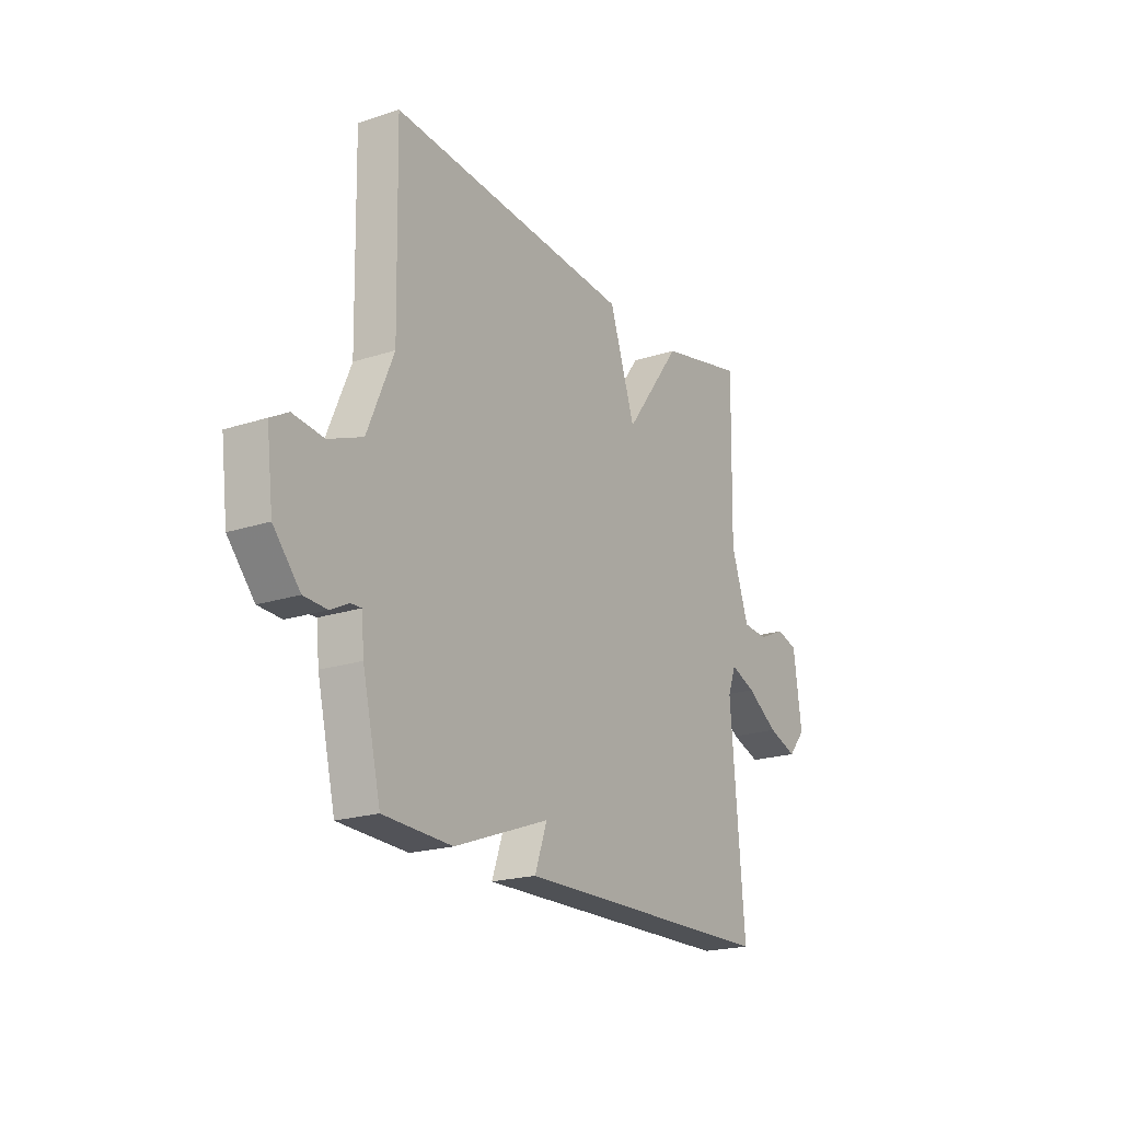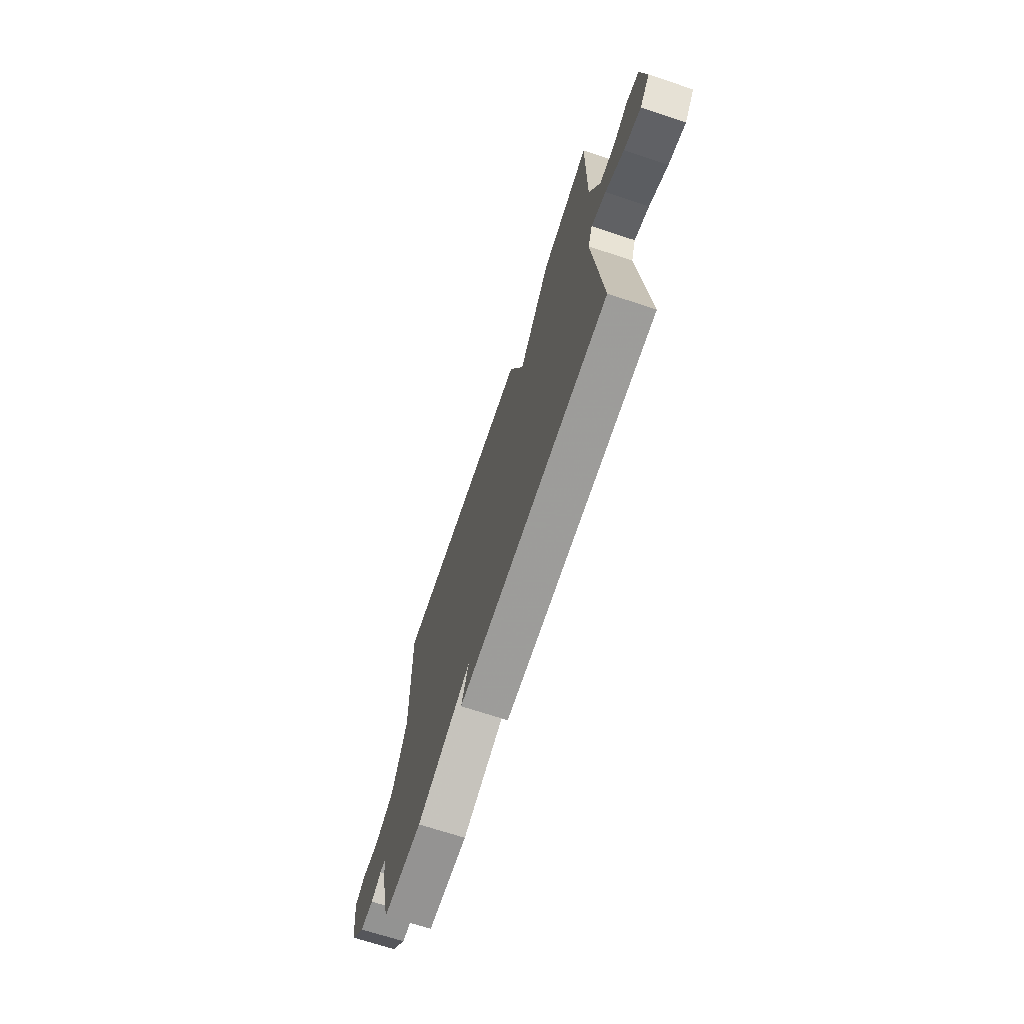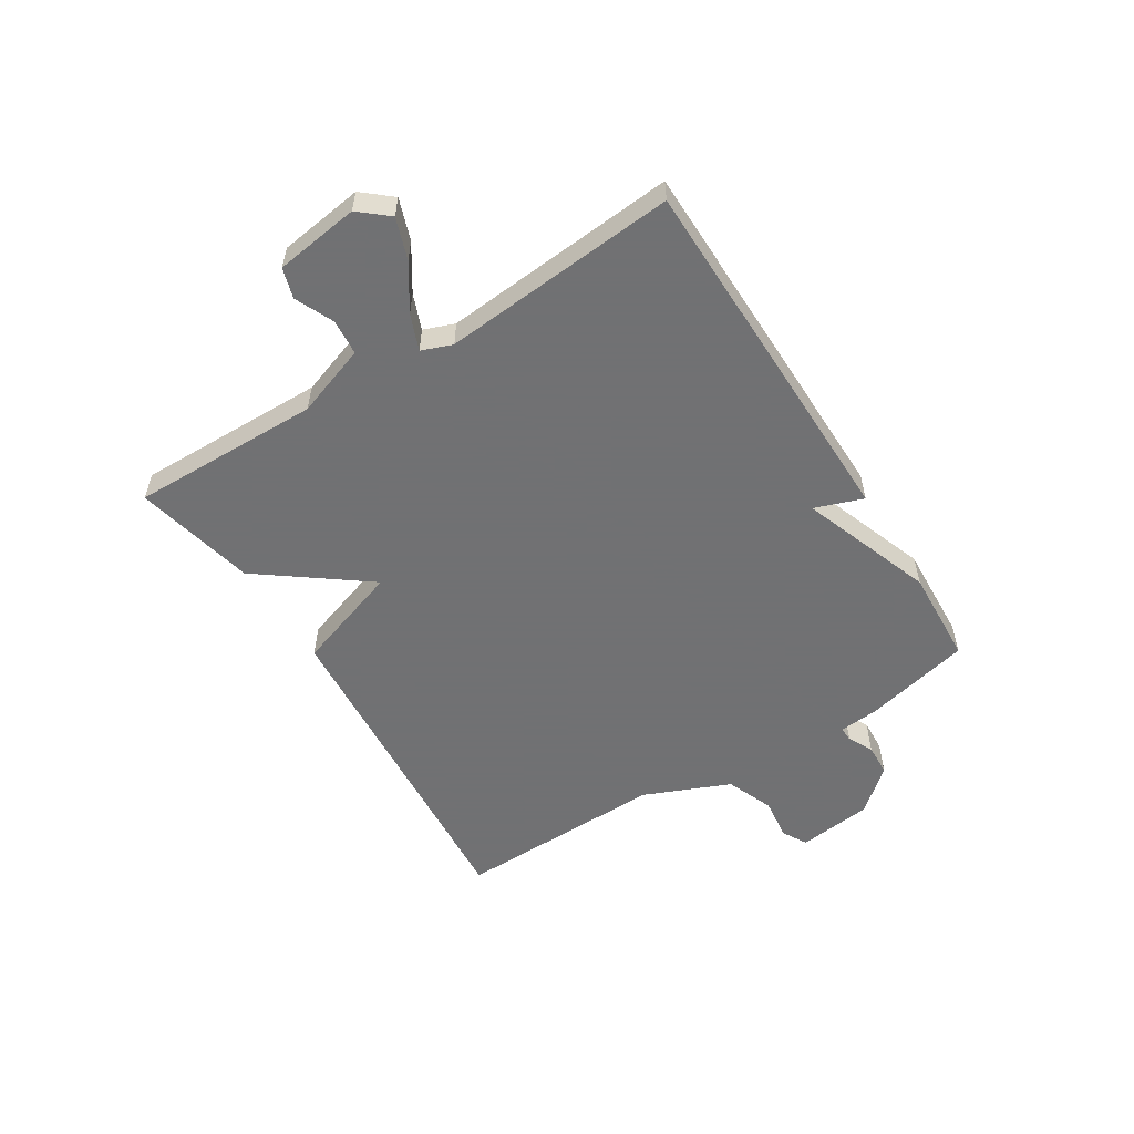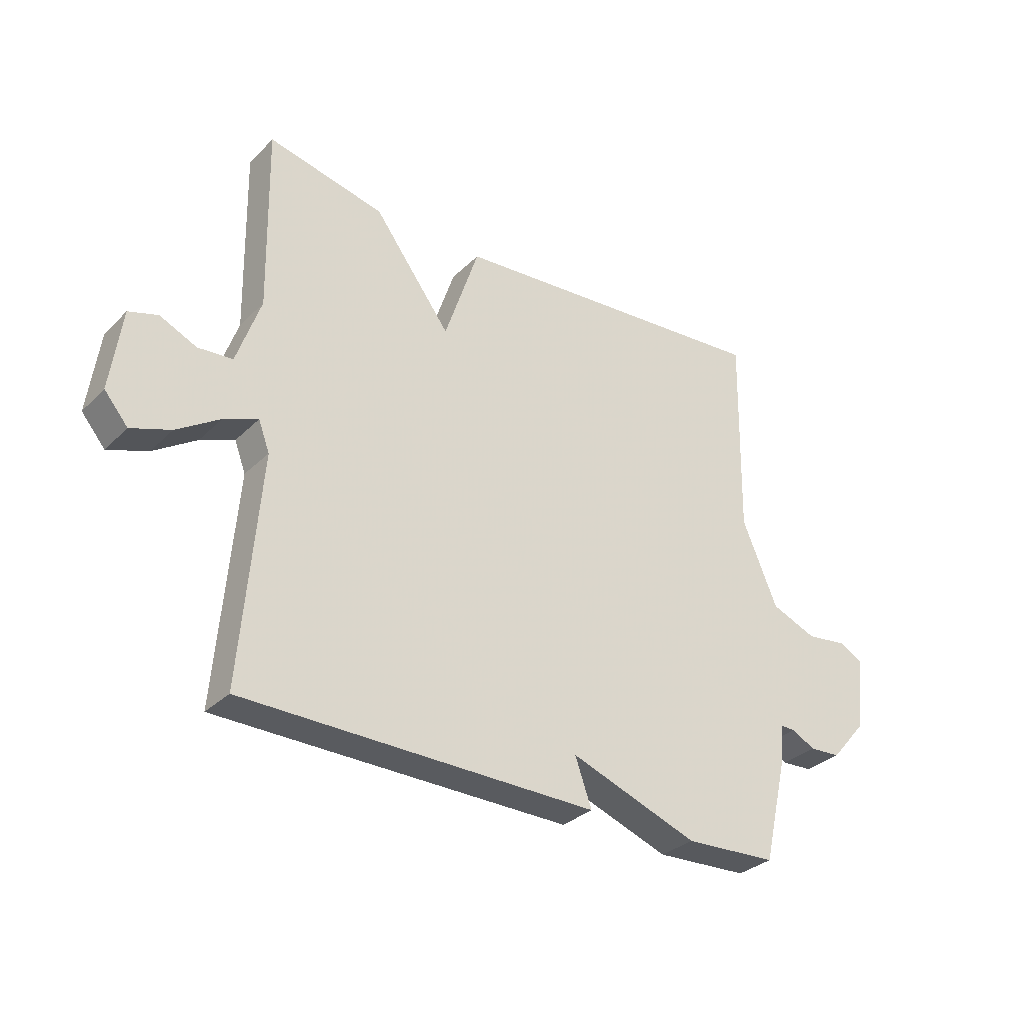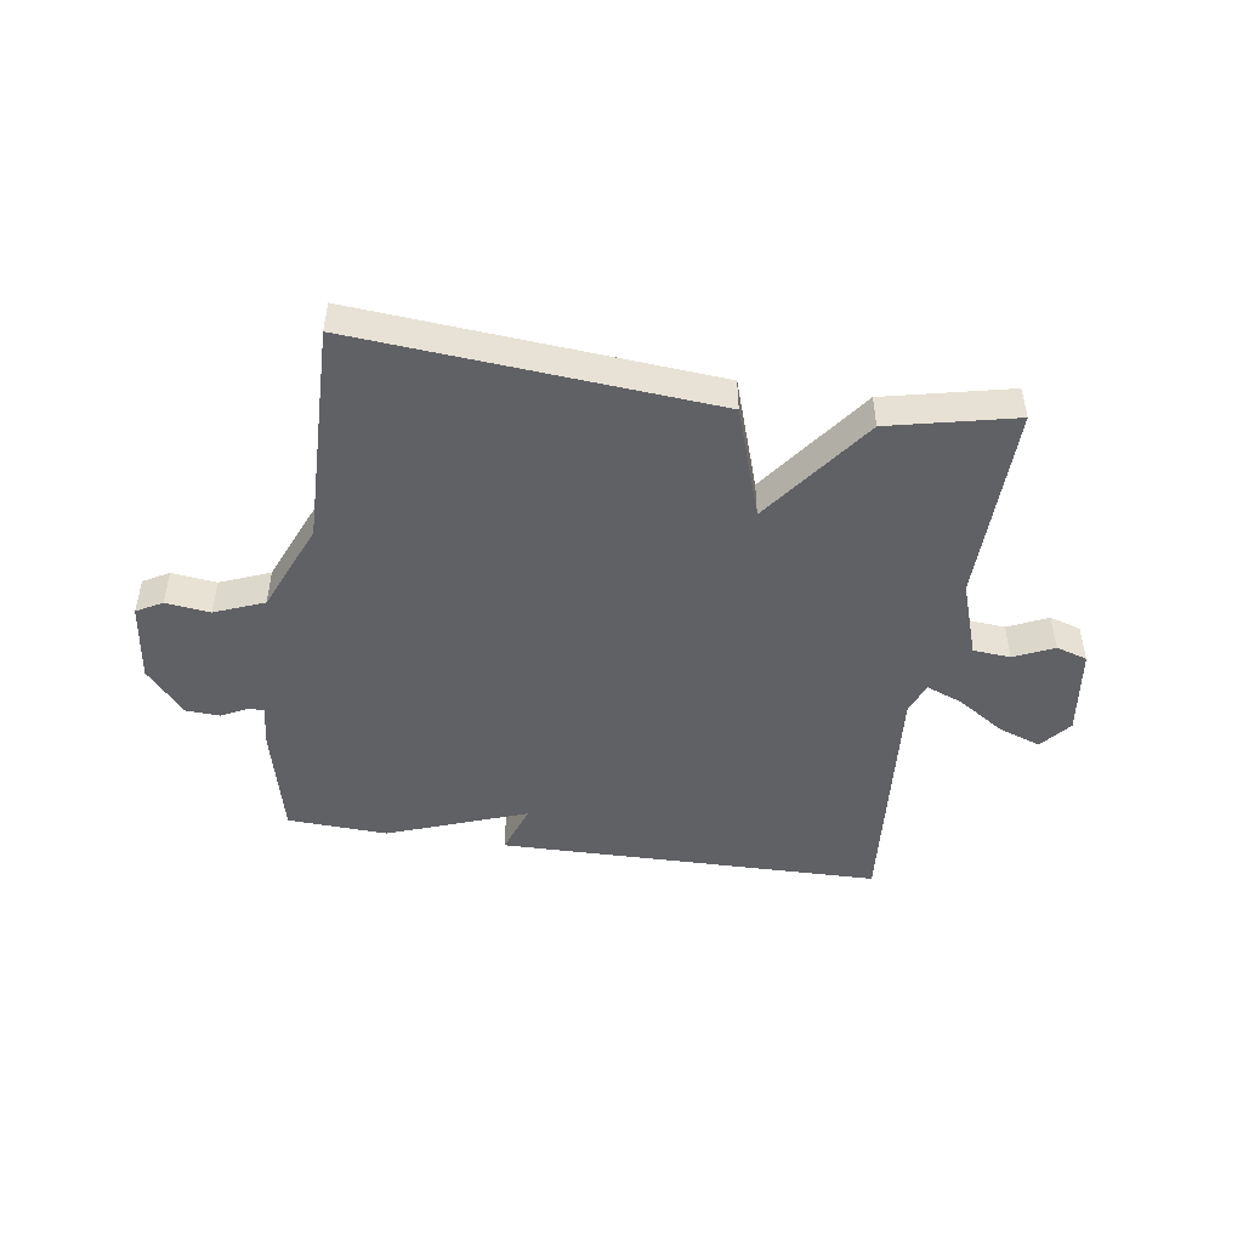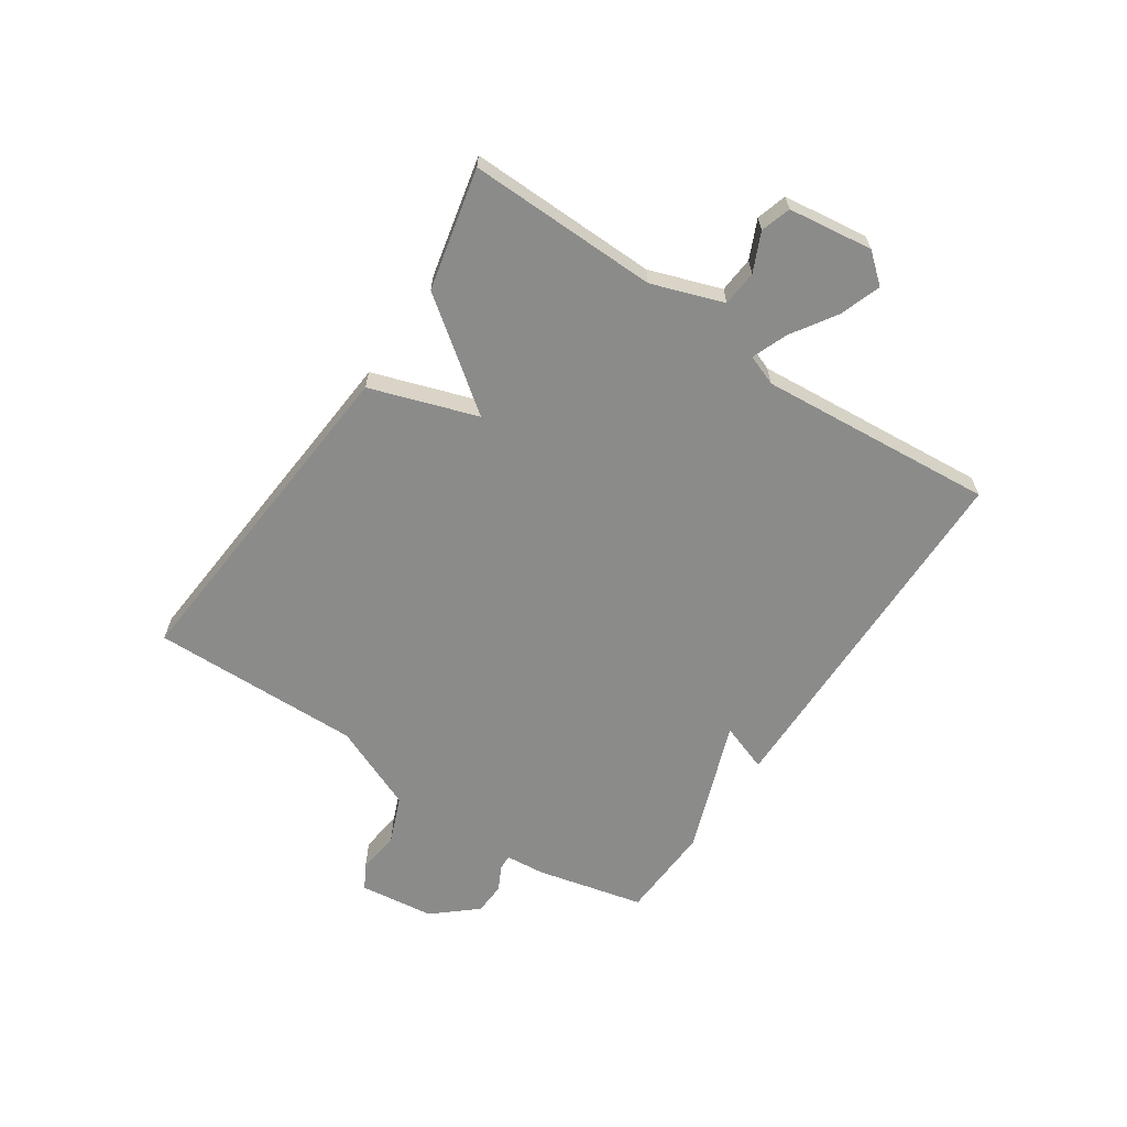
<metadata>
{"format":"obj","ext":"obj","renderer":"f3d","projection":"perspective","resolution":1024,"background":"white","views":[{"elev":-20.3,"azim":-58.9,"up":"+Z"},{"elev":-69.6,"azim":71.7,"up":"+Z"},{"elev":-55.3,"azim":122.1,"up":"+Y"},{"elev":-31.5,"azim":143.4,"up":"+Z"},{"elev":-47.8,"azim":-8.5,"up":"+Y"},{"elev":-63.7,"azim":56.1,"up":"+Y"}]}
</metadata>
<code>
v -0.5 0.07 -0.5
v -0.544 0.07 -0.314
v -0.55 0.07 -0.246
v -0.576 0.07 -0.247
v -0.619 0.07 -0.269
v -0.675 0.07 -0.266
v -0.739 0.07 -0.192
v -0.755 0.07 -0.062
v -0.712 0.07 -0.038
v -0.638 0.07 -0.047
v -0.556 0.07 -0.014
v -0.493 0.07 0.135
v -0.5 0.07 0.5
v 0.091 0.07 0.453
v 0.153 0.07 0.268
v 0.291 0.07 0.453
v 0.5 0.07 0.5
v 0.494 0.07 0.172
v 0.537 0.07 0.048
v 0.599 0.07 0.043
v 0.665 0.07 0.073
v 0.717 0.07 0.057
v 0.737 0.07 -0.089
v 0.695 0.07 -0.139
v 0.624 0.07 -0.114
v 0.547 0.07 -0.064
v 0.486 0.07 -0.04
v 0.466 0.07 -0.093
v 0.5 0.07 -0.5
v -0.134 0.07 -0.508
v -0.104 0.07 -0.424
v -0.334 0.07 -0.508
v -0.5 0 -0.5
v -0.544 0 -0.314
v -0.55 0 -0.246
v -0.576 0 -0.247
v -0.619 0 -0.269
v -0.675 0 -0.266
v -0.739 0 -0.192
v -0.755 0 -0.062
v -0.712 0 -0.038
v -0.638 0 -0.047
v -0.556 0 -0.014
v -0.493 0 0.135
v -0.5 0 0.5
v 0.091 0 0.453
v 0.153 0 0.268
v 0.291 0 0.453
v 0.5 0 0.5
v 0.494 0 0.172
v 0.537 0 0.048
v 0.599 0 0.043
v 0.665 0 0.073
v 0.717 0 0.057
v 0.737 0 -0.089
v 0.695 0 -0.139
v 0.624 0 -0.114
v 0.547 0 -0.064
v 0.486 0 -0.04
v 0.466 0 -0.093
v 0.5 0 -0.5
v -0.134 0 -0.508
v -0.104 0 -0.424
v -0.334 0 -0.508
f 1 2 3
f 32 1 3
f 31 32 3
f 28 29 30 31
f 27 28 31 3
f 24 25 26
f 23 24 26
f 22 23 26
f 21 22 26
f 20 21 26
f 19 20 26 27
f 27 3 4
f 19 27 4
f 18 19 4
f 15 16 17 18
f 12 13 14 15
f 15 18 4
f 12 15 4
f 11 12 4
f 8 9 10
f 7 8 10
f 6 7 10
f 5 6 10
f 4 5 10
f 4 10 11
f 35 34 33
f 35 33 64
f 35 64 63
f 63 62 61 60
f 35 63 60 59
f 58 57 56
f 58 56 55
f 58 55 54
f 58 54 53
f 58 53 52
f 59 58 52 51
f 36 35 59
f 36 59 51
f 36 51 50
f 50 49 48 47
f 47 46 45 44
f 36 50 47
f 36 47 44
f 36 44 43
f 42 41 40
f 42 40 39
f 42 39 38
f 42 38 37
f 42 37 36
f 43 42 36
f 1 33 34 2
f 2 34 35 3
f 3 35 36 4
f 4 36 37 5
f 5 37 38 6
f 6 38 39 7
f 7 39 40 8
f 8 40 41 9
f 9 41 42 10
f 10 42 43 11
f 11 43 44 12
f 12 44 45 13
f 13 45 46 14
f 14 46 47 15
f 15 47 48 16
f 16 48 49 17
f 17 49 50 18
f 18 50 51 19
f 19 51 52 20
f 20 52 53 21
f 21 53 54 22
f 22 54 55 23
f 23 55 56 24
f 24 56 57 25
f 25 57 58 26
f 26 58 59 27
f 27 59 60 28
f 28 60 61 29
f 29 61 62 30
f 30 62 63 31
f 31 63 64 32
f 32 64 33 1

</code>
